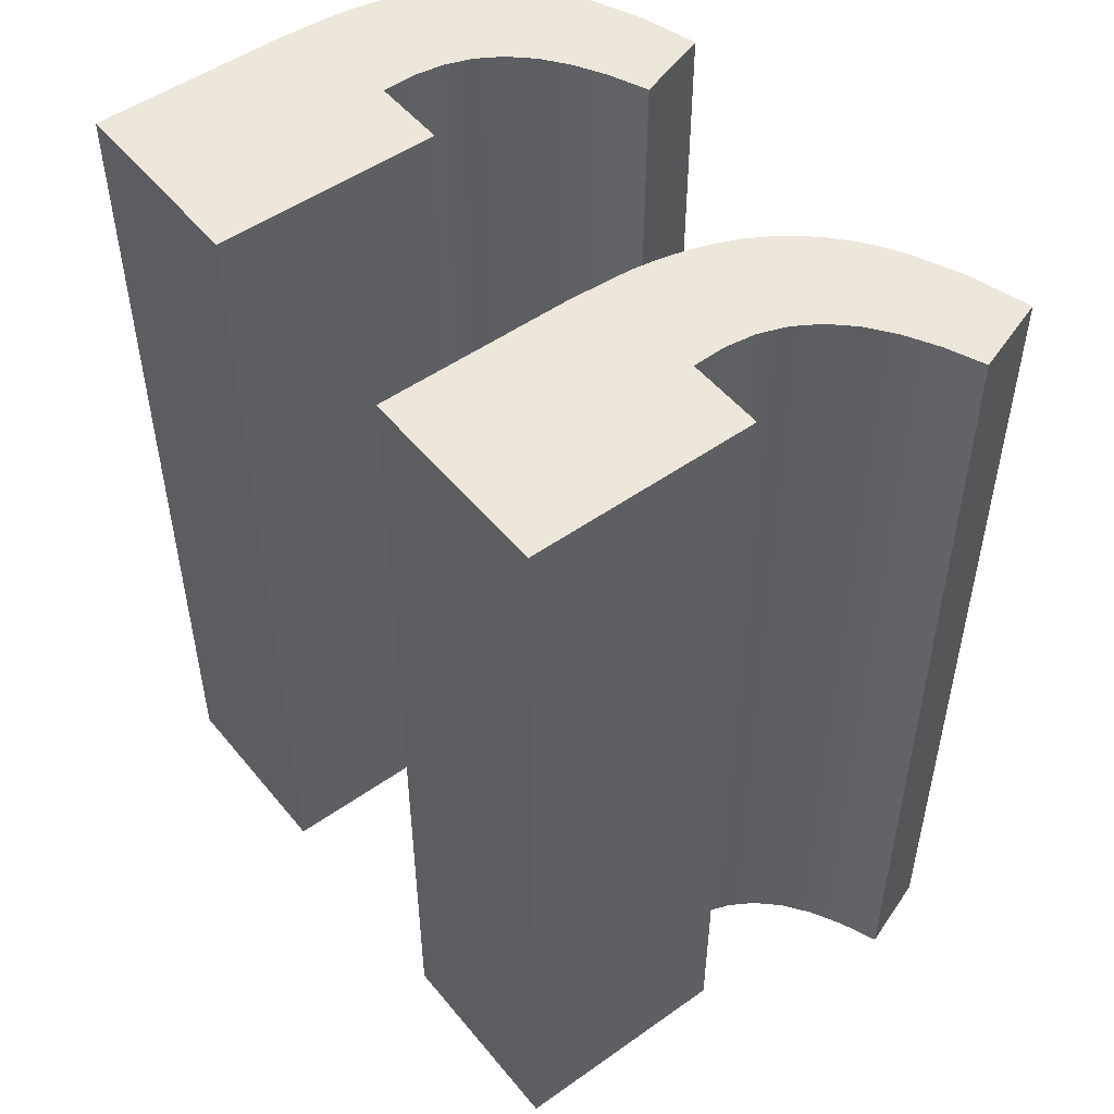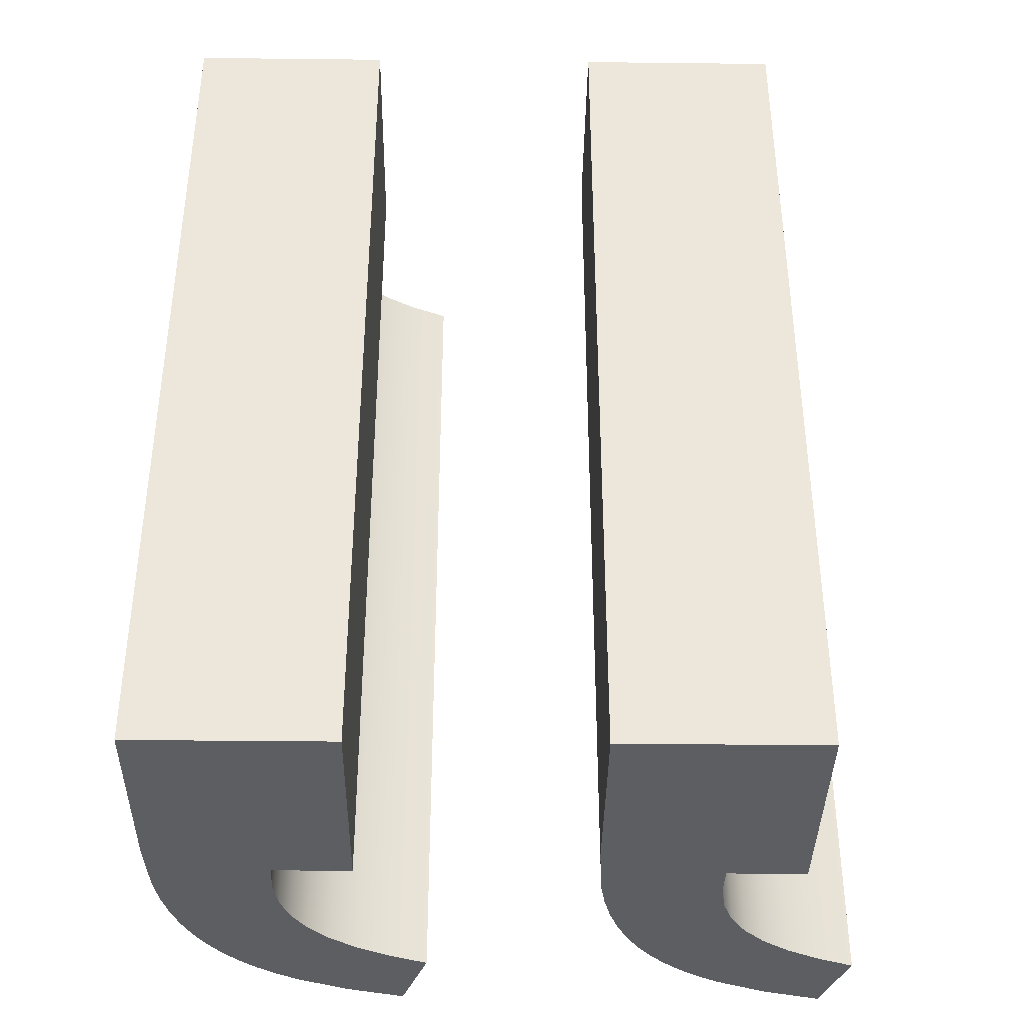
<metadata>
{"format":"obj","ext":"obj","renderer":"f3d","projection":"perspective","resolution":1024,"background":"white","views":[{"elev":50.5,"azim":-127.8,"up":"+Z"},{"elev":-38.4,"azim":179.2,"up":"+Z"}]}
</metadata>
<code>
v 14.57 37.96 0
v 14.57 37.96 15
v 14.57 37.96 30
v 14.57 37.96 0
v 14.57 37.96 30
v 14.57 37.96 0
v 14.57 37.96 30
v 14.57 37.96 0
v 14.57 37.96 30
v 14.57 37.95 0
v 14.57 37.95 30
v 14.58 37.93 0
v 14.58 37.93 30
v 14.6 37.85 0
v 14.6 37.85 30
v 14.7 37.56 0
v 14.7 37.56 30
v 15 36.7 0
v 15 36.7 30
v 15.3 35.83 0
v 15.3 35.83 30
v 15.39 35.55 0
v 15.39 35.55 30
v 15.42 35.47 0
v 15.42 35.47 30
v 15.43 35.44 0
v 15.43 35.44 30
v 15.43 35.44 0
v 15.43 35.44 30
v 15.43 35.44 0
v 15.43 35.44 30
v 15.43 35.44 0
v 15.43 35.44 30
v 15.43 35.44 0
v 15.43 35.44 15
v 15.43 35.44 30
v 15.82 38.47 0
v 15.82 38.47 30
v 16.8 44.22 0
v 16.8 44.22 15
v 16.8 44.22 30
v 16.8 44.22 0
v 16.8 44.22 30
v 16.8 44.22 0
v 16.8 44.22 30
v 16.8 44.23 0
v 16.8 44.23 30
v 16.8 44.24 0
v 16.8 44.24 30
v 16.8 44.31 0
v 16.8 44.31 30
v 16.8 44.55 0
v 16.8 44.55 30
v 16.8 45.4 0
v 16.8 45.4 30
v 16.8 48 0
v 16.8 48 30
v 16.8 50.6 0
v 16.8 50.6 30
v 16.8 51.46 0
v 16.8 51.46 30
v 16.8 51.7 0
v 16.8 51.7 30
v 16.8 51.76 0
v 16.8 51.76 30
v 16.8 51.78 0
v 16.8 51.78 30
v 16.8 51.78 0
v 16.8 51.78 30
v 16.8 51.78 0
v 16.8 51.78 30
v 16.8 51.78 0
v 16.8 51.78 15
v 16.8 51.78 30
v 16.8 44.22 0
v 16.8 44.22 30
v 16.8 51.78 0
v 16.8 51.78 30
v 16.8 44.22 0
v 16.8 44.22 30
v 16.8 51.78 0
v 16.8 51.78 30
v 16.8 44.22 0
v 16.8 44.22 30
v 16.8 51.78 0
v 16.8 51.78 30
v 16.81 44.22 0
v 16.81 44.22 30
v 16.82 51.78 0
v 16.82 51.78 30
v 16.83 44.22 0
v 16.83 44.22 30
v 16.87 51.78 0
v 16.87 51.78 30
v 16.88 39.05 0
v 16.88 39.05 30
v 16.91 44.22 0
v 16.91 44.22 30
v 17.08 51.78 0
v 17.08 51.78 30
v 17.2 44.22 0
v 17.2 44.22 30
v 17.34 35.97 0
v 17.34 35.97 30
v 17.75 39.69 0
v 17.75 39.69 30
v 17.82 51.78 0
v 17.82 51.78 30
v 18.09 44.22 0
v 18.09 44.22 30
v 18.44 40.41 0
v 18.44 40.41 30
v 18.94 41.22 0
v 18.94 41.22 30
v 18.98 36.67 0
v 18.98 36.67 30
v 18.99 44.22 0
v 18.99 44.22 30
v 19.26 42.12 0
v 19.26 42.12 30
v 19.28 44.22 0
v 19.28 44.22 30
v 19.36 44.22 0
v 19.36 44.22 30
v 19.38 44.22 0
v 19.38 44.22 30
v 19.39 44.22 0
v 19.39 44.22 30
v 19.39 44.22 0
v 19.39 44.22 30
v 19.39 44.22 0
v 19.39 44.22 30
v 19.39 44.22 0
v 19.39 44.22 15
v 19.39 44.22 30
v 19.41 43.12 0
v 19.41 43.12 30
v 19.69 37.09 0
v 19.69 37.09 30
v 20.07 51.78 0
v 20.07 51.78 30
v 20.34 37.56 0
v 20.34 37.56 30
v 20.92 38.07 0
v 20.92 38.07 30
v 21.44 38.64 0
v 21.44 38.64 30
v 21.9 39.26 0
v 21.9 39.26 30
v 22.29 39.94 0
v 22.29 39.94 30
v 22.33 51.78 0
v 22.33 51.78 30
v 22.62 40.68 0
v 22.62 40.68 30
v 22.88 41.47 0
v 22.88 41.47 30
v 23.07 51.78 0
v 23.07 51.78 30
v 23.09 42.33 0
v 23.09 42.33 30
v 23.24 43.25 0
v 23.24 43.25 30
v 23.28 51.78 0
v 23.28 51.78 30
v 23.33 51.78 0
v 23.33 51.78 30
v 23.35 51.78 0
v 23.35 51.78 30
v 23.35 51.78 0
v 23.35 51.78 30
v 23.35 51.78 0
v 23.35 51.78 30
v 23.35 45.3 0
v 23.35 45.3 15
v 23.35 45.3 30
v 23.35 45.3 0
v 23.35 45.3 30
v 23.35 45.3 0
v 23.35 45.3 30
v 23.35 45.31 0
v 23.35 45.31 30
v 23.35 45.32 0
v 23.35 45.32 30
v 23.35 45.37 0
v 23.35 45.37 30
v 23.35 45.58 0
v 23.35 45.58 30
v 23.35 46.31 0
v 23.35 46.31 30
v 23.35 48.54 0
v 23.35 48.54 30
v 23.35 50.77 0
v 23.35 50.77 30
v 23.35 51.5 0
v 23.35 51.5 30
v 23.35 51.71 0
v 23.35 51.71 30
v 23.35 51.76 0
v 23.35 51.76 30
v 23.35 51.78 0
v 23.35 51.78 30
v 23.35 51.78 0
v 23.35 51.78 30
v 23.35 51.78 0
v 23.35 51.78 30
v 23.35 51.78 0
v 23.35 51.78 15
v 23.35 51.78 30
f 16 14 37
f 14 12 37
f 22 20 37
f 24 22 103
f 18 16 37
f 4 1 37
f 4 37 6
f 10 8 37
f 8 6 37
f 10 37 12
f 37 20 18
f 28 26 103
f 30 28 103
f 103 34 32
f 30 103 32
f 22 37 103
f 42 75 39
f 46 87 83
f 44 83 79
f 95 103 37
f 42 79 75
f 26 24 103
f 44 79 42
f 46 83 44
f 91 48 50
f 97 50 52
f 46 48 87
f 54 56 109
f 107 58 99
f 93 60 62
f 89 62 64
f 60 99 58
f 54 101 52
f 66 68 81
f 68 70 77
f 52 101 97
f 62 89 93
f 97 91 50
f 107 56 58
f 70 72 77
f 68 77 81
f 64 66 85
f 99 60 93
f 85 89 64
f 85 66 81
f 54 109 101
f 91 87 48
f 103 95 105
f 115 105 111
f 109 56 117
f 144 113 119
f 113 138 111
f 115 103 105
f 140 121 117
f 140 123 121
f 140 127 125
f 140 129 127
f 140 125 123
f 111 138 115
f 117 56 140
f 144 142 113
f 146 144 119
f 136 148 119
f 146 119 148
f 150 148 136
f 162 136 133
f 140 133 131
f 136 160 156
f 160 136 162
f 156 154 136
f 154 150 136
f 174 162 133
f 138 113 142
f 140 131 129
f 56 107 140
f 177 174 133
f 133 179 177
f 179 133 181
f 181 133 183
f 191 140 152
f 152 158 193
f 158 164 195
f 166 168 199
f 170 172 203
f 201 168 170
f 197 164 166
f 133 185 183
f 185 133 187
f 187 133 189
f 133 140 191
f 152 193 191
f 189 133 191
f 164 197 195
f 166 199 197
f 170 203 201
f 172 207 205
f 172 205 203
f 168 201 199
f 158 195 193
f 2 37 1
f 105 95 96 106
f 106 112 111 105
f 95 37 38 96
f 38 2 3
f 37 2 38
f 119 113 114 120
f 134 133 136
f 136 119 120 137
f 136 137 134
f 113 111 112 114
f 134 137 135
f 35 32 34
f 35 28 30
f 35 30 32
f 24 26 27 25
f 20 22 23 21
f 21 19 18 20
f 22 24 25 23
f 35 26 28
f 33 35 36
f 35 33 31
f 31 29 35
f 35 29 27
f 27 26 35
f 14 16 17 15
f 10 12 13 11
f 12 14 15 13
f 2 6 8
f 2 1 4
f 6 2 4
f 10 2 8
f 11 2 10
f 16 18 19 17
f 2 11 9
f 2 7 5
f 2 5 3
f 7 2 9
f 175 162 174
f 160 162 163 161
f 154 156 157 155
f 148 150 151 149
f 150 154 155 151
f 156 160 161 157
f 163 175 176
f 162 175 163
f 149 147 146 148
f 144 146 147 145
f 142 144 145 143
f 115 138 139 116
f 35 34 103
f 103 115 116 104
f 138 142 143 139
f 35 104 36
f 103 104 35
f 208 205 207
f 208 201 203
f 208 203 205
f 197 199 200 198
f 193 195 196 194
f 194 192 191 193
f 195 197 198 196
f 208 199 201
f 206 208 209
f 208 206 204
f 204 202 208
f 208 202 200
f 200 199 208
f 187 189 190 188
f 183 185 186 184
f 185 187 188 186
f 175 179 181
f 175 174 177
f 179 175 177
f 183 175 181
f 184 175 183
f 189 191 192 190
f 175 184 182
f 175 180 178
f 175 178 176
f 180 175 182
f 73 77 72
f 73 85 81
f 73 81 77
f 93 89 90 94
f 107 99 100 108
f 108 141 140 107
f 99 93 94 100
f 73 89 85
f 78 73 74
f 73 78 82
f 82 86 73
f 73 86 90
f 90 89 73
f 158 152 153 159
f 166 164 165 167
f 164 158 159 165
f 208 170 168
f 208 207 172
f 170 208 172
f 166 208 168
f 167 208 166
f 152 140 141 153
f 208 167 169
f 208 171 173
f 208 173 209
f 171 208 169
f 40 42 39
f 40 46 44
f 40 44 42
f 50 48 49 51
f 54 52 53 55
f 55 57 56 54
f 52 50 51 53
f 40 48 46
f 43 40 41
f 40 43 45
f 45 47 40
f 40 47 49
f 49 48 40
f 60 58 59 61
f 64 62 63 65
f 62 60 61 63
f 73 68 66
f 73 72 70
f 68 73 70
f 64 73 66
f 65 73 64
f 58 56 57 59
f 73 65 67
f 73 69 71
f 73 71 74
f 69 73 67
f 134 131 133
f 134 127 129
f 134 129 131
f 123 125 126 124
f 117 121 122 118
f 118 110 109 117
f 121 123 124 122
f 134 125 127
f 132 134 135
f 134 132 130
f 130 128 134
f 134 128 126
f 126 125 134
f 97 101 102 98
f 87 91 92 88
f 91 97 98 92
f 40 79 83
f 40 39 75
f 79 40 75
f 87 40 83
f 88 40 87
f 101 109 110 102
f 40 88 84
f 40 80 76
f 40 76 41
f 80 40 84
f 17 38 15
f 15 38 13
f 23 38 21
f 25 104 23
f 19 38 17
f 5 38 3
f 5 7 38
f 11 38 9
f 9 38 7
f 11 13 38
f 38 19 21
f 29 104 27
f 31 104 29
f 104 33 36
f 31 33 104
f 23 104 38
f 43 41 76
f 47 84 88
f 45 80 84
f 96 38 104
f 43 76 80
f 27 104 25
f 45 43 80
f 47 45 84
f 92 51 49
f 98 53 51
f 47 88 49
f 55 110 57
f 108 100 59
f 94 63 61
f 90 65 63
f 61 59 100
f 55 53 102
f 67 82 69
f 69 78 71
f 53 98 102
f 63 94 90
f 98 51 92
f 108 59 57
f 71 78 74
f 69 82 78
f 65 86 67
f 100 94 61
f 86 65 90
f 86 82 67
f 55 102 110
f 92 49 88
f 104 106 96
f 116 112 106
f 110 118 57
f 145 120 114
f 114 112 139
f 116 106 104
f 141 118 122
f 141 122 124
f 141 126 128
f 141 128 130
f 141 124 126
f 112 116 139
f 118 141 57
f 145 114 143
f 147 120 145
f 137 120 149
f 147 149 120
f 151 137 149
f 163 135 137
f 141 132 135
f 137 157 161
f 161 163 137
f 157 137 155
f 155 137 151
f 176 135 163
f 139 143 114
f 141 130 132
f 57 141 108
f 178 135 176
f 135 178 180
f 180 182 135
f 182 184 135
f 192 153 141
f 153 194 159
f 159 196 165
f 167 200 169
f 171 204 173
f 202 171 169
f 198 167 165
f 135 184 186
f 186 188 135
f 188 190 135
f 135 192 141
f 153 192 194
f 190 192 135
f 165 196 198
f 167 198 200
f 171 202 204
f 173 206 209
f 173 204 206
f 169 200 202
f 159 194 196
v 0.165 37.96 0
v 0.165 37.96 15
v 0.165 37.96 30
v 0.1651 37.96 0
v 0.1651 37.96 30
v 0.1652 37.96 0
v 0.1652 37.96 30
v 0.1656 37.96 0
v 0.1656 37.96 30
v 0.1675 37.95 0
v 0.1675 37.95 30
v 0.1747 37.93 0
v 0.1747 37.93 30
v 0.2022 37.85 0
v 0.2022 37.85 30
v 0.3001 37.56 0
v 0.3001 37.56 30
v 0.5971 36.7 0
v 0.5971 36.7 30
v 0.8942 35.83 0
v 0.8942 35.83 30
v 0.9921 35.55 0
v 0.9921 35.55 30
v 1.02 35.47 0
v 1.02 35.47 30
v 1.027 35.44 0
v 1.027 35.44 30
v 1.029 35.44 0
v 1.029 35.44 30
v 1.029 35.44 0
v 1.029 35.44 30
v 1.029 35.44 0
v 1.029 35.44 30
v 1.029 35.44 0
v 1.029 35.44 15
v 1.029 35.44 30
v 1.418 38.47 0
v 1.418 38.47 30
v 2.397 44.22 0
v 2.397 44.22 15
v 2.397 44.22 30
v 2.397 44.22 0
v 2.397 44.22 30
v 2.397 44.22 0
v 2.397 44.22 30
v 2.397 44.23 0
v 2.397 44.23 30
v 2.397 44.24 0
v 2.397 44.24 30
v 2.397 44.31 0
v 2.397 44.31 30
v 2.397 44.55 0
v 2.397 44.55 30
v 2.397 45.4 0
v 2.397 45.4 30
v 2.397 48 0
v 2.397 48 30
v 2.397 50.6 0
v 2.397 50.6 30
v 2.397 51.46 0
v 2.397 51.46 30
v 2.397 51.7 0
v 2.397 51.7 30
v 2.397 51.76 0
v 2.397 51.76 30
v 2.397 51.78 0
v 2.397 51.78 30
v 2.397 51.78 0
v 2.397 51.78 30
v 2.397 51.78 0
v 2.397 51.78 30
v 2.397 51.78 0
v 2.397 51.78 15
v 2.397 51.78 30
v 2.397 44.22 0
v 2.397 44.22 30
v 2.397 51.78 0
v 2.397 51.78 30
v 2.397 44.22 0
v 2.397 44.22 30
v 2.398 51.78 0
v 2.398 51.78 30
v 2.399 44.22 0
v 2.399 44.22 30
v 2.402 51.78 0
v 2.402 51.78 30
v 2.404 44.22 0
v 2.404 44.22 30
v 2.416 51.78 0
v 2.416 51.78 30
v 2.426 44.22 0
v 2.426 44.22 30
v 2.471 51.78 0
v 2.471 51.78 30
v 2.478 39.05 0
v 2.478 39.05 30
v 2.508 44.22 0
v 2.508 44.22 30
v 2.682 51.78 0
v 2.682 51.78 30
v 2.802 44.22 0
v 2.802 44.22 30
v 2.944 35.97 0
v 2.944 35.97 30
v 3.349 39.69 0
v 3.349 39.69 30
v 3.432 51.78 0
v 3.432 51.78 30
v 3.693 44.22 0
v 3.693 44.22 30
v 4.035 40.41 0
v 4.035 40.41 30
v 4.539 41.22 0
v 4.539 41.22 30
v 4.584 44.22 0
v 4.584 44.22 30
v 4.587 36.67 0
v 4.587 36.67 30
v 4.863 42.12 0
v 4.863 42.12 30
v 4.878 44.22 0
v 4.878 44.22 30
v 4.96 44.22 0
v 4.96 44.22 30
v 4.982 44.22 0
v 4.982 44.22 30
v 4.987 44.22 0
v 4.987 44.22 30
v 4.989 44.22 0
v 4.989 44.22 30
v 4.989 44.22 0
v 4.989 44.22 30
v 4.989 44.22 0
v 4.989 44.22 15
v 4.989 44.22 30
v 5.012 43.12 0
v 5.012 43.12 30
v 5.308 37.09 0
v 5.308 37.09 30
v 5.709 51.78 0
v 5.709 51.78 30
v 5.963 37.56 0
v 5.963 37.56 30
v 6.553 38.07 0
v 6.553 38.07 30
v 7.078 38.64 0
v 7.078 38.64 30
v 7.539 39.26 0
v 7.539 39.26 30
v 7.936 39.94 0
v 7.936 39.94 30
v 7.987 51.78 0
v 7.987 51.78 30
v 8.27 40.68 0
v 8.27 40.68 30
v 8.543 41.47 0
v 8.543 41.47 30
v 8.737 51.78 0
v 8.737 51.78 30
v 8.753 42.33 0
v 8.753 42.33 30
v 8.903 43.25 0
v 8.903 43.25 30
v 8.948 51.78 0
v 8.948 51.78 30
v 9.003 51.78 0
v 9.003 51.78 30
v 9.017 51.78 0
v 9.017 51.78 30
v 9.021 51.78 0
v 9.021 51.78 30
v 9.022 51.78 0
v 9.022 51.78 30
v 9.022 45.3 0
v 9.022 45.3 15
v 9.022 45.3 30
v 9.022 45.3 0
v 9.022 45.3 30
v 9.022 45.3 0
v 9.022 45.3 30
v 9.022 45.31 0
v 9.022 45.31 30
v 9.022 45.32 0
v 9.022 45.32 30
v 9.022 45.37 0
v 9.022 45.37 30
v 9.022 45.58 0
v 9.022 45.58 30
v 9.022 46.31 0
v 9.022 46.31 30
v 9.022 48.54 0
v 9.022 48.54 30
v 9.022 50.77 0
v 9.022 50.77 30
v 9.022 51.5 0
v 9.022 51.5 30
v 9.022 51.71 0
v 9.022 51.71 30
v 9.022 51.76 0
v 9.022 51.76 30
v 9.022 51.78 0
v 9.022 51.78 30
v 9.022 51.78 0
v 9.022 51.78 30
v 9.022 51.78 0
v 9.022 51.78 30
v 9.022 51.78 0
v 9.022 51.78 15
v 9.022 51.78 30
f 223 221 246
f 246 225 223
f 231 229 246
f 246 229 227
f 225 246 227
f 246 215 213
f 246 213 210
f 219 217 246
f 215 246 217
f 221 219 246
f 231 312 233
f 312 239 237
f 312 237 235
f 312 243 241
f 239 312 241
f 231 246 312
f 251 284 248
f 255 296 292
f 253 292 288
f 304 312 246
f 251 288 284
f 235 233 312
f 253 288 251
f 255 292 253
f 300 257 259
f 306 259 261
f 255 257 296
f 263 265 318
f 316 267 308
f 302 269 271
f 298 271 273
f 269 308 267
f 263 310 261
f 275 277 290
f 277 279 286
f 261 310 306
f 271 298 302
f 306 300 259
f 316 265 267
f 279 281 286
f 277 286 290
f 273 275 294
f 308 269 302
f 294 298 273
f 294 275 290
f 263 318 310
f 300 296 257
f 312 304 314
f 326 314 320
f 318 265 324
f 353 322 328
f 322 347 320
f 326 312 314
f 349 330 324
f 349 332 330
f 349 336 334
f 349 338 336
f 349 334 332
f 320 347 326
f 324 265 349
f 353 351 322
f 355 353 328
f 345 357 328
f 355 328 357
f 359 357 345
f 369 345 342
f 349 342 340
f 345 369 365
f 369 342 371
f 365 363 345
f 363 359 345
f 383 371 342
f 347 322 351
f 349 340 338
f 265 316 349
f 386 383 342
f 342 388 386
f 388 342 390
f 390 342 392
f 400 349 361
f 361 367 402
f 367 373 404
f 375 377 408
f 379 381 412
f 410 377 379
f 406 373 375
f 342 394 392
f 394 342 396
f 396 342 398
f 342 349 400
f 361 402 400
f 398 342 400
f 373 406 404
f 375 408 406
f 379 412 410
f 381 416 414
f 381 414 412
f 377 410 408
f 367 404 402
f 211 246 210
f 314 304 305 315
f 315 321 320 314
f 304 246 247 305
f 247 211 212
f 246 211 247
f 328 322 323 329
f 343 342 345
f 345 328 329 346
f 345 346 343
f 322 320 321 323
f 343 346 344
f 244 241 243
f 244 237 239
f 244 239 241
f 233 235 236 234
f 229 231 232 230
f 230 228 227 229
f 231 233 234 232
f 244 235 237
f 242 244 245
f 244 242 240
f 240 238 244
f 244 238 236
f 236 235 244
f 223 225 226 224
f 219 221 222 220
f 221 223 224 222
f 211 215 217
f 211 210 213
f 215 211 213
f 219 211 217
f 220 211 219
f 225 227 228 226
f 211 220 218
f 211 216 214
f 211 214 212
f 216 211 218
f 384 371 383
f 369 371 372 370
f 363 365 366 364
f 357 359 360 358
f 359 363 364 360
f 365 369 370 366
f 372 384 385
f 371 384 372
f 358 356 355 357
f 353 355 356 354
f 351 353 354 352
f 326 347 348 327
f 244 243 312
f 312 326 327 313
f 347 351 352 348
f 244 313 245
f 312 313 244
f 417 414 416
f 417 410 412
f 417 412 414
f 406 408 409 407
f 402 404 405 403
f 403 401 400 402
f 404 406 407 405
f 417 408 410
f 415 417 418
f 417 415 413
f 413 411 417
f 417 411 409
f 409 408 417
f 396 398 399 397
f 392 394 395 393
f 394 396 397 395
f 384 388 390
f 384 383 386
f 388 384 386
f 392 384 390
f 393 384 392
f 398 400 401 399
f 384 393 391
f 384 389 387
f 384 387 385
f 389 384 391
f 282 286 281
f 282 294 290
f 282 290 286
f 302 298 299 303
f 316 308 309 317
f 317 350 349 316
f 308 302 303 309
f 282 298 294
f 287 282 283
f 282 287 291
f 291 295 282
f 282 295 299
f 299 298 282
f 367 361 362 368
f 375 373 374 376
f 373 367 368 374
f 417 379 377
f 417 416 381
f 379 417 381
f 375 417 377
f 376 417 375
f 361 349 350 362
f 417 376 378
f 417 380 382
f 417 382 418
f 380 417 378
f 249 251 248
f 249 255 253
f 249 253 251
f 259 257 258 260
f 263 261 262 264
f 264 266 265 263
f 261 259 260 262
f 249 257 255
f 252 249 250
f 249 252 254
f 254 256 249
f 249 256 258
f 258 257 249
f 269 267 268 270
f 273 271 272 274
f 271 269 270 272
f 282 277 275
f 282 281 279
f 277 282 279
f 273 282 275
f 274 282 273
f 267 265 266 268
f 282 274 276
f 282 278 280
f 282 280 283
f 278 282 276
f 343 340 342
f 343 336 338
f 343 338 340
f 332 334 335 333
f 324 330 331 325
f 325 319 318 324
f 330 332 333 331
f 343 334 336
f 341 343 344
f 343 341 339
f 339 337 343
f 343 337 335
f 335 334 343
f 306 310 311 307
f 296 300 301 297
f 300 306 307 301
f 249 288 292
f 249 248 284
f 288 249 284
f 296 249 292
f 297 249 296
f 310 318 319 311
f 249 297 293
f 249 289 285
f 249 285 250
f 289 249 293
f 224 247 222
f 247 224 226
f 232 247 230
f 247 228 230
f 226 228 247
f 247 214 216
f 247 212 214
f 220 247 218
f 216 218 247
f 222 247 220
f 232 234 313
f 313 238 240
f 313 236 238
f 313 242 245
f 240 242 313
f 232 313 247
f 252 250 285
f 256 293 297
f 254 289 293
f 305 247 313
f 252 285 289
f 236 313 234
f 254 252 289
f 256 254 293
f 301 260 258
f 307 262 260
f 256 297 258
f 264 319 266
f 317 309 268
f 303 272 270
f 299 274 272
f 270 268 309
f 264 262 311
f 276 291 278
f 278 287 280
f 262 307 311
f 272 303 299
f 307 260 301
f 317 268 266
f 280 287 283
f 278 291 287
f 274 295 276
f 309 303 270
f 295 274 299
f 295 291 276
f 264 311 319
f 301 258 297
f 313 315 305
f 327 321 315
f 319 325 266
f 354 329 323
f 323 321 348
f 327 315 313
f 350 325 331
f 350 331 333
f 350 335 337
f 350 337 339
f 350 333 335
f 321 327 348
f 325 350 266
f 354 323 352
f 356 329 354
f 346 329 358
f 356 358 329
f 360 346 358
f 370 344 346
f 350 341 344
f 346 366 370
f 370 372 344
f 366 346 364
f 364 346 360
f 385 344 372
f 348 352 323
f 350 339 341
f 266 350 317
f 387 344 385
f 344 387 389
f 389 391 344
f 391 393 344
f 401 362 350
f 362 403 368
f 368 405 374
f 376 409 378
f 380 413 382
f 411 380 378
f 407 376 374
f 344 393 395
f 395 397 344
f 397 399 344
f 344 401 350
f 362 401 403
f 399 401 344
f 374 405 407
f 376 407 409
f 380 411 413
f 382 415 418
f 382 413 415
f 378 409 411
f 368 403 405

</code>
